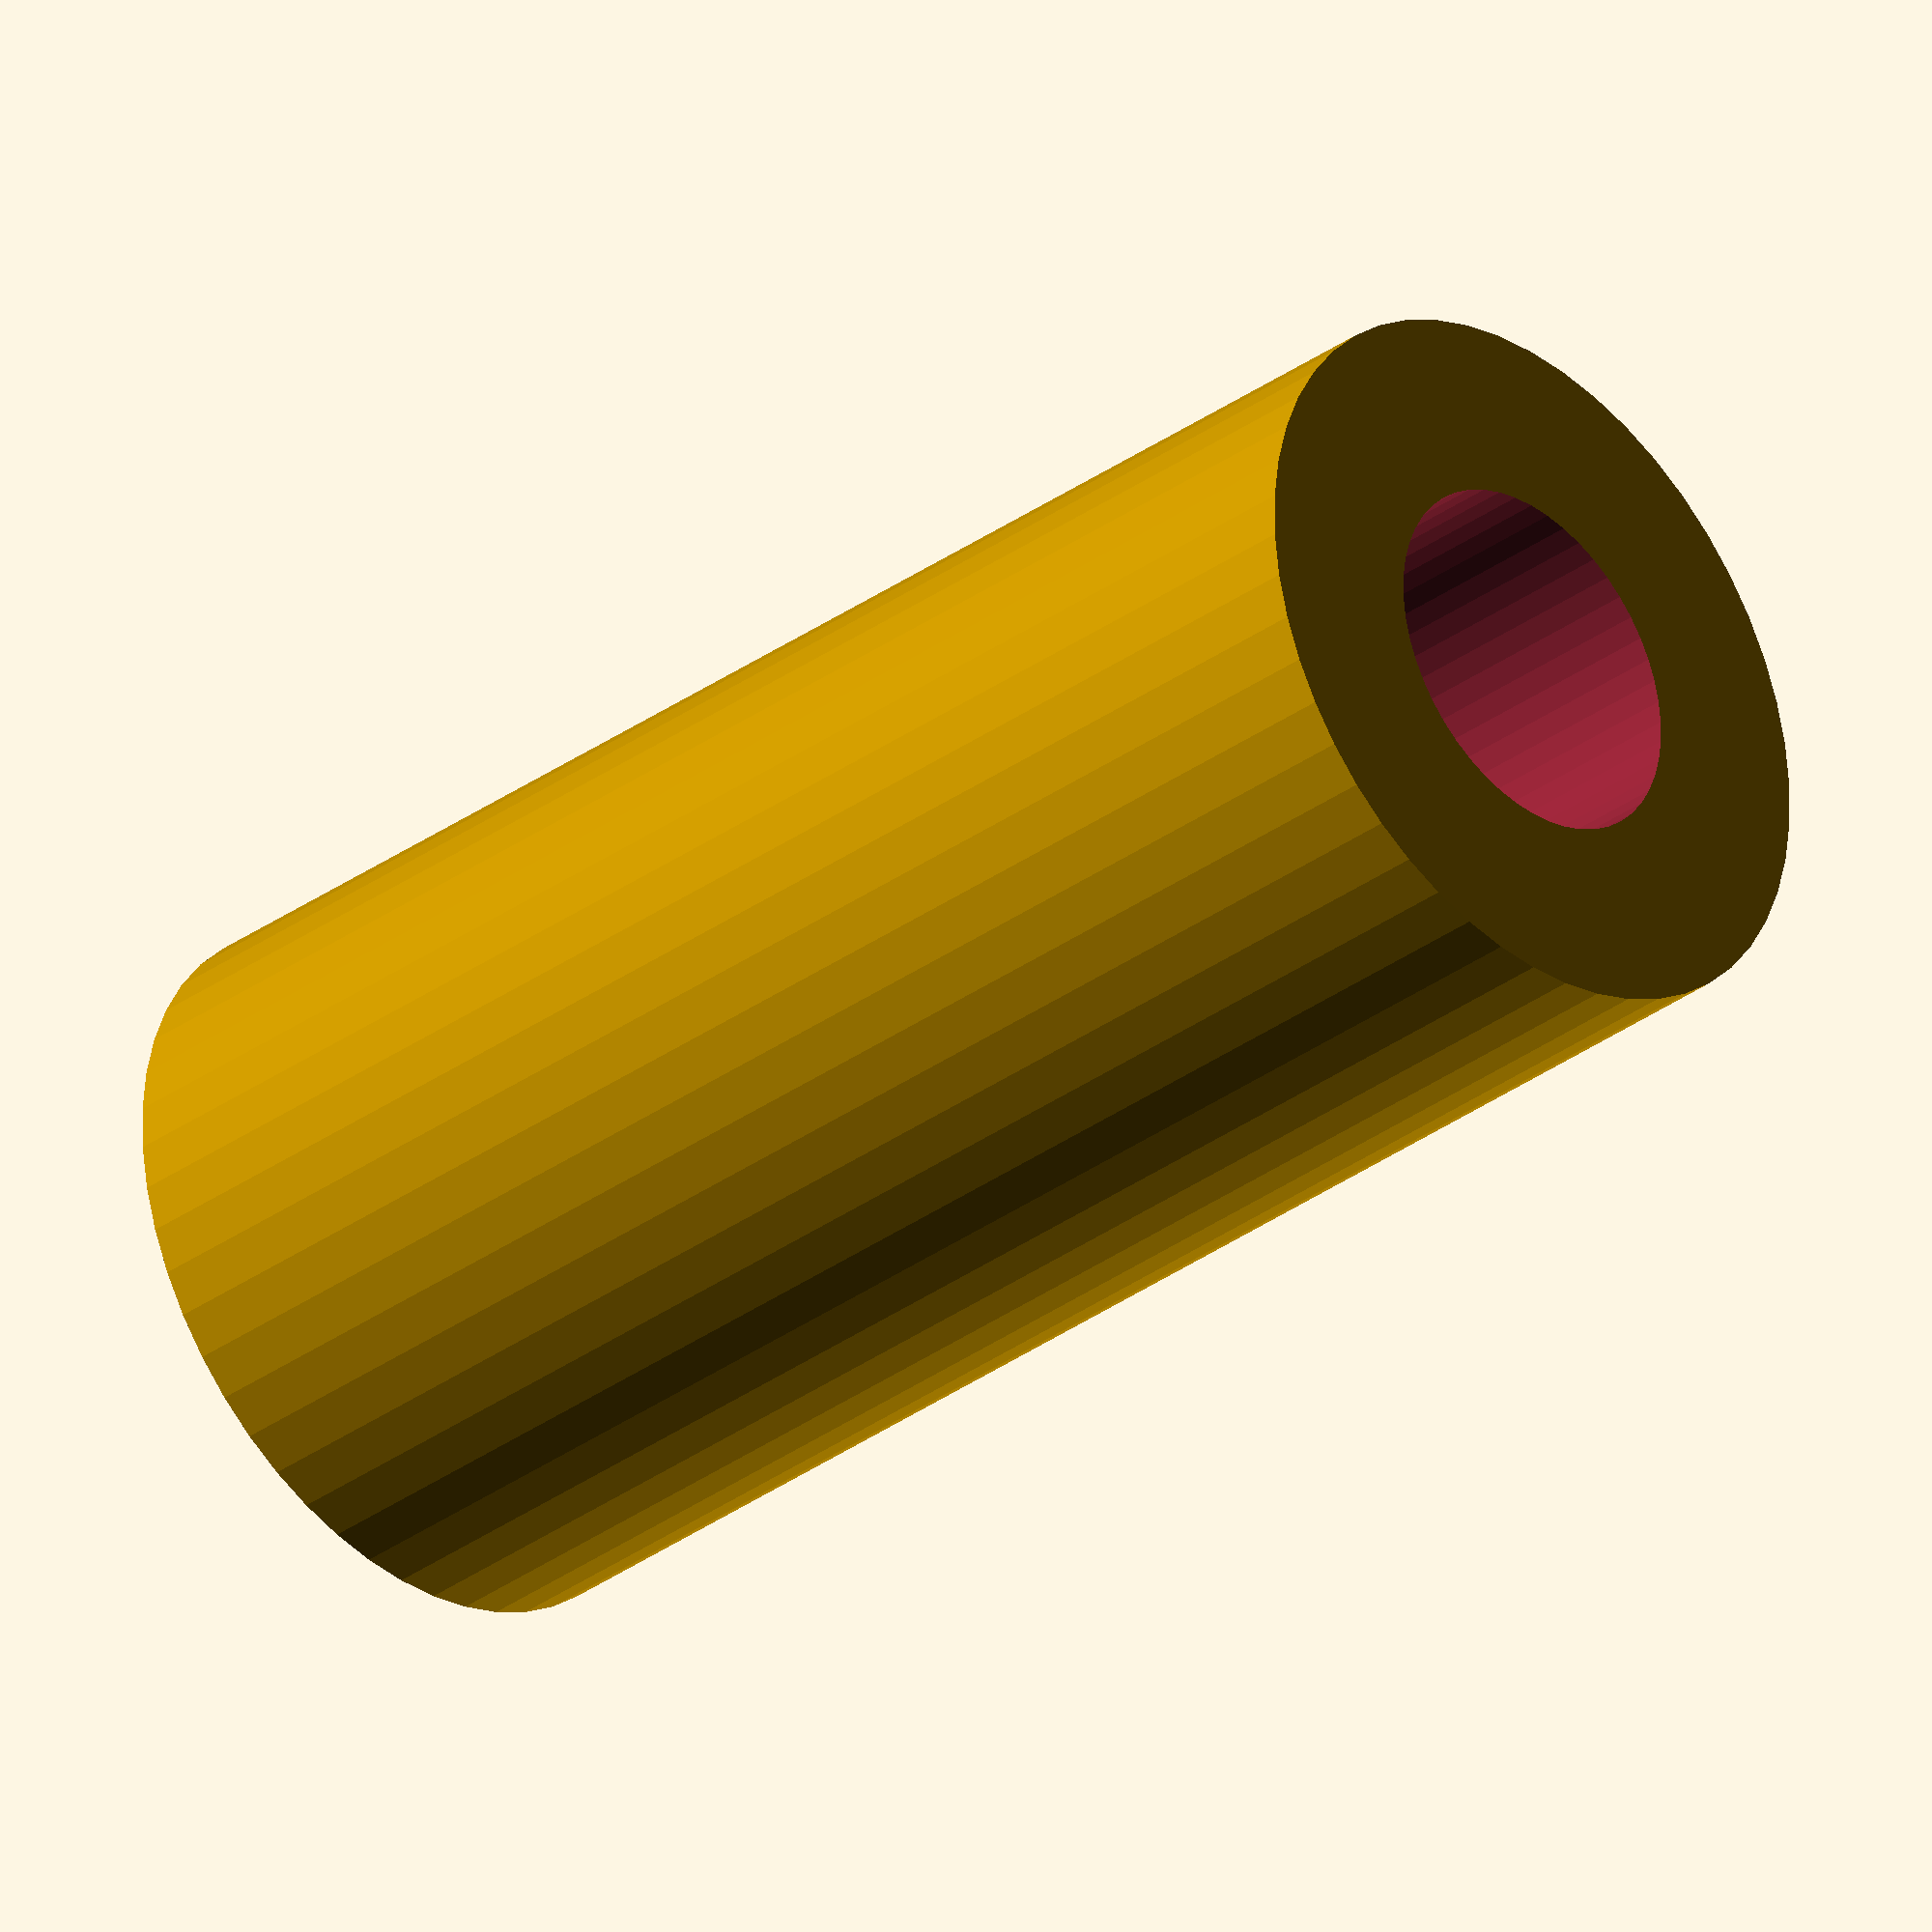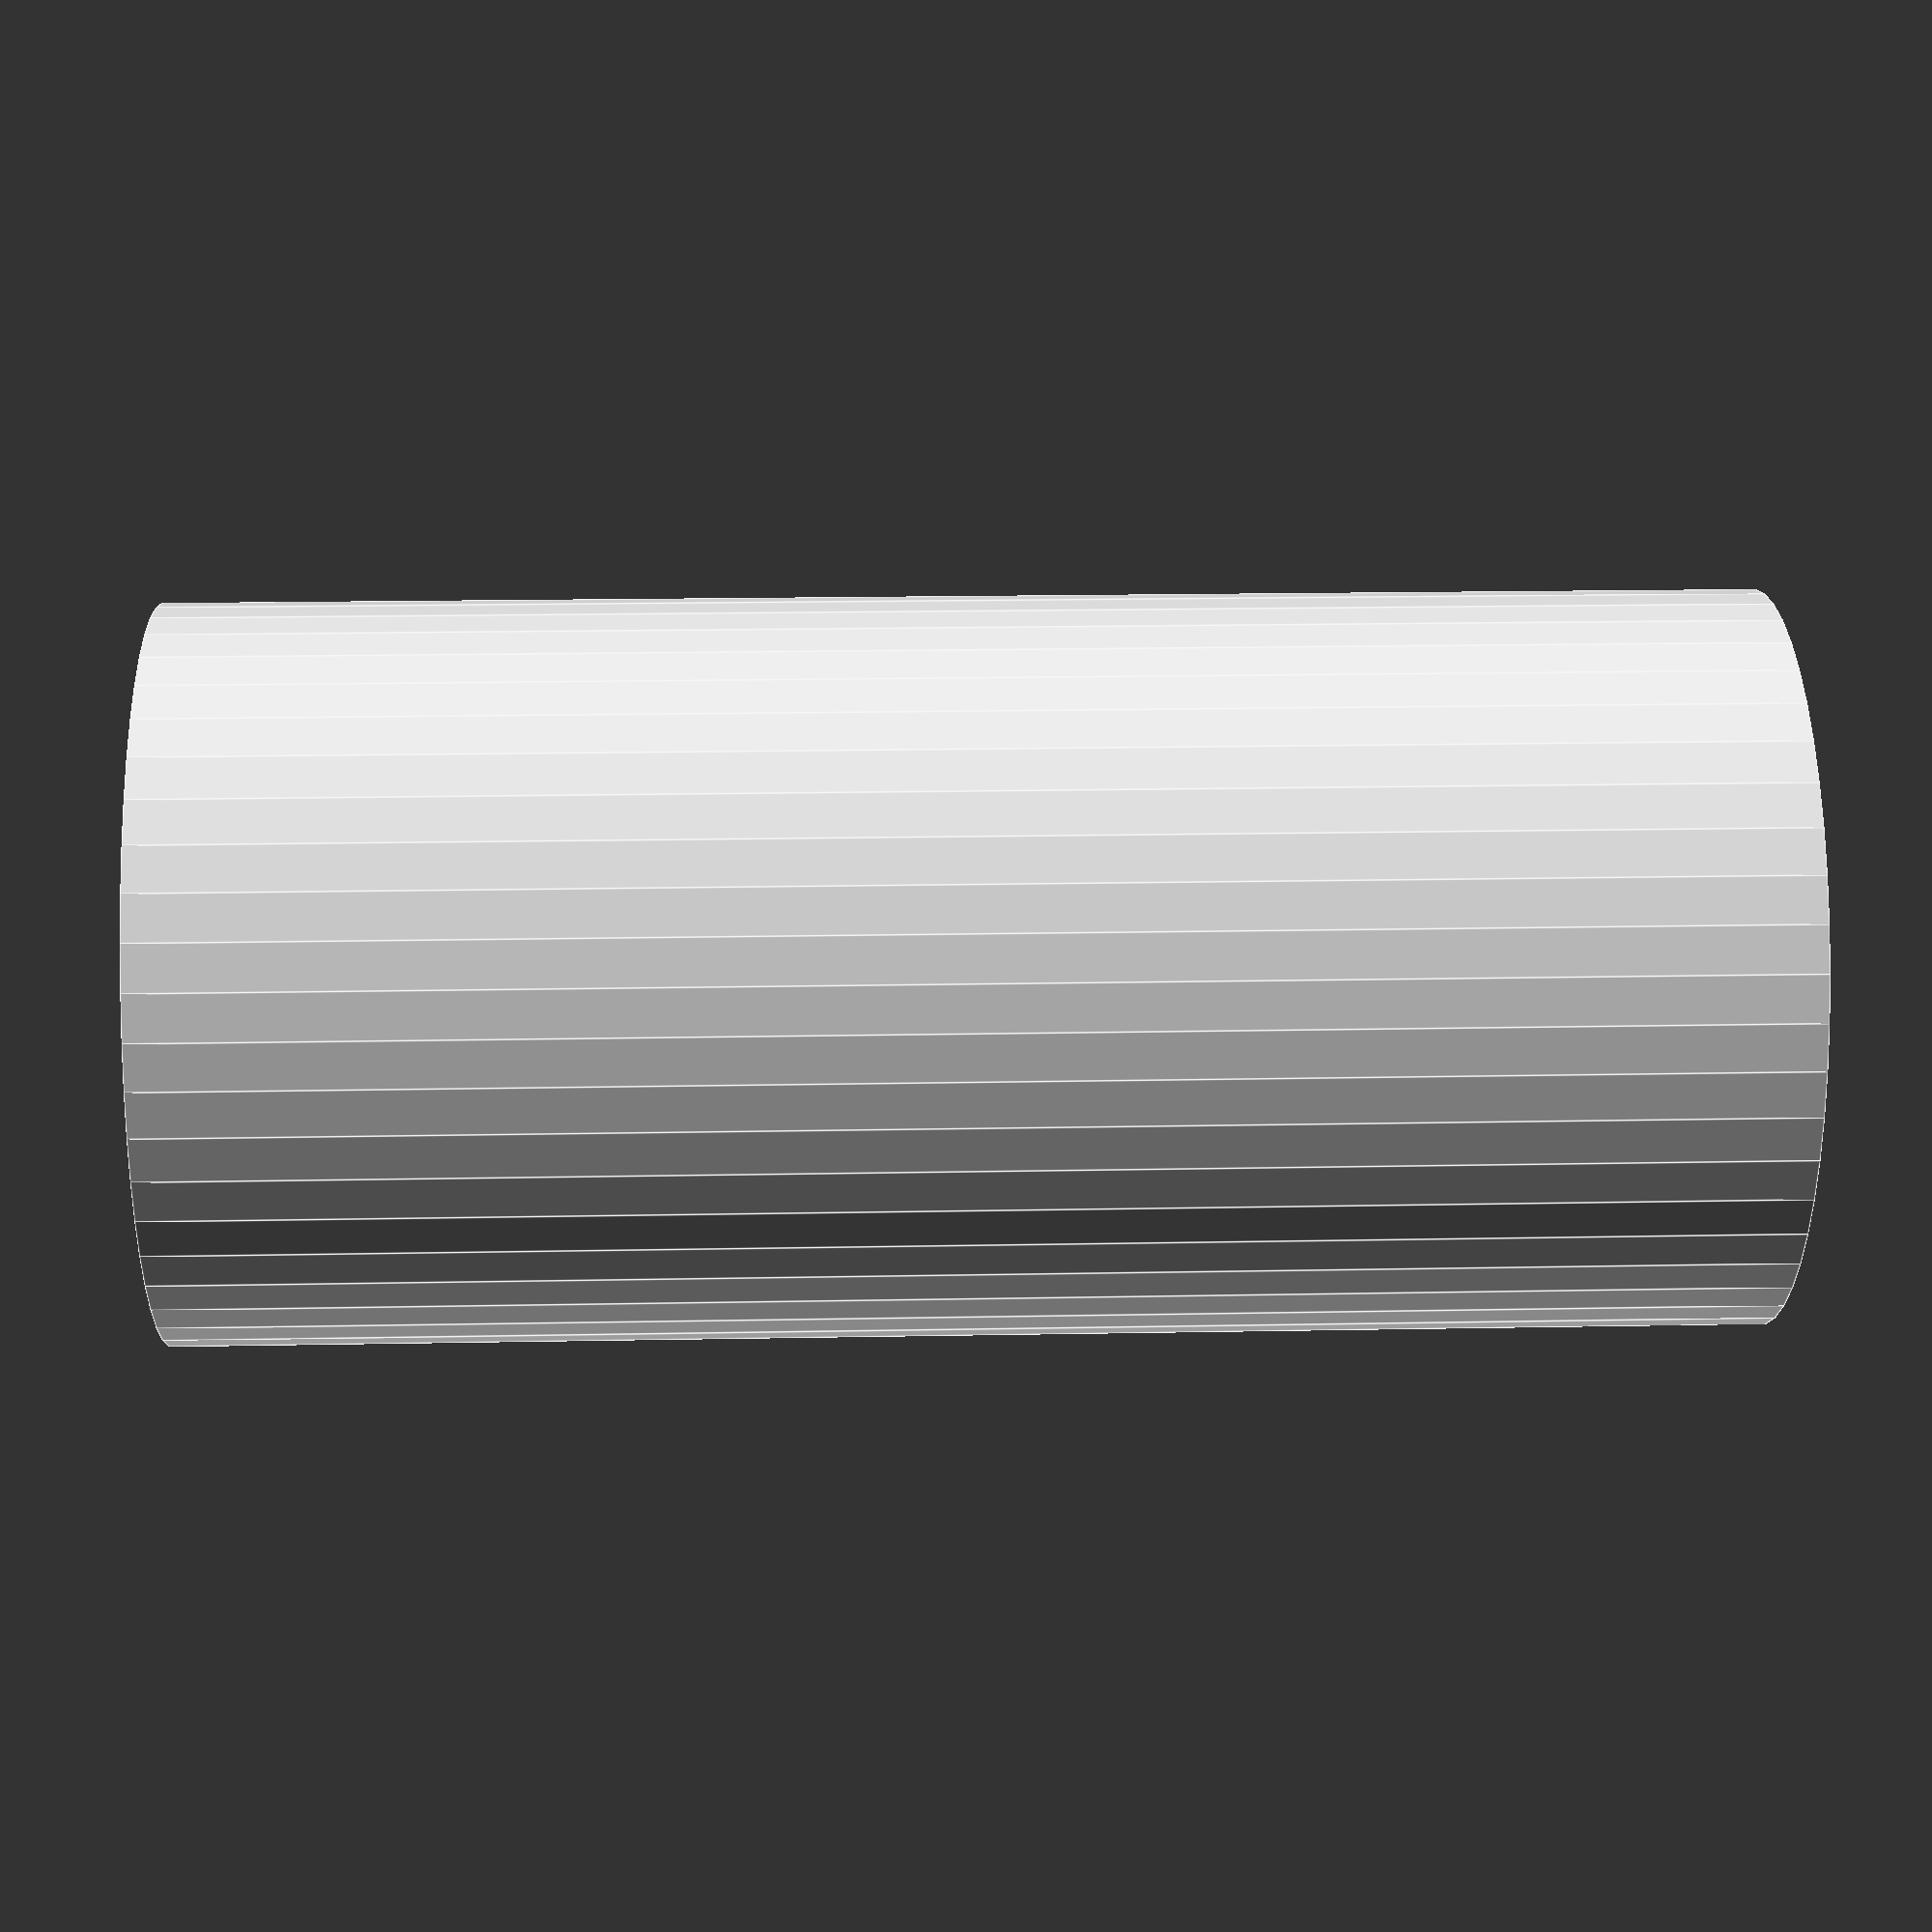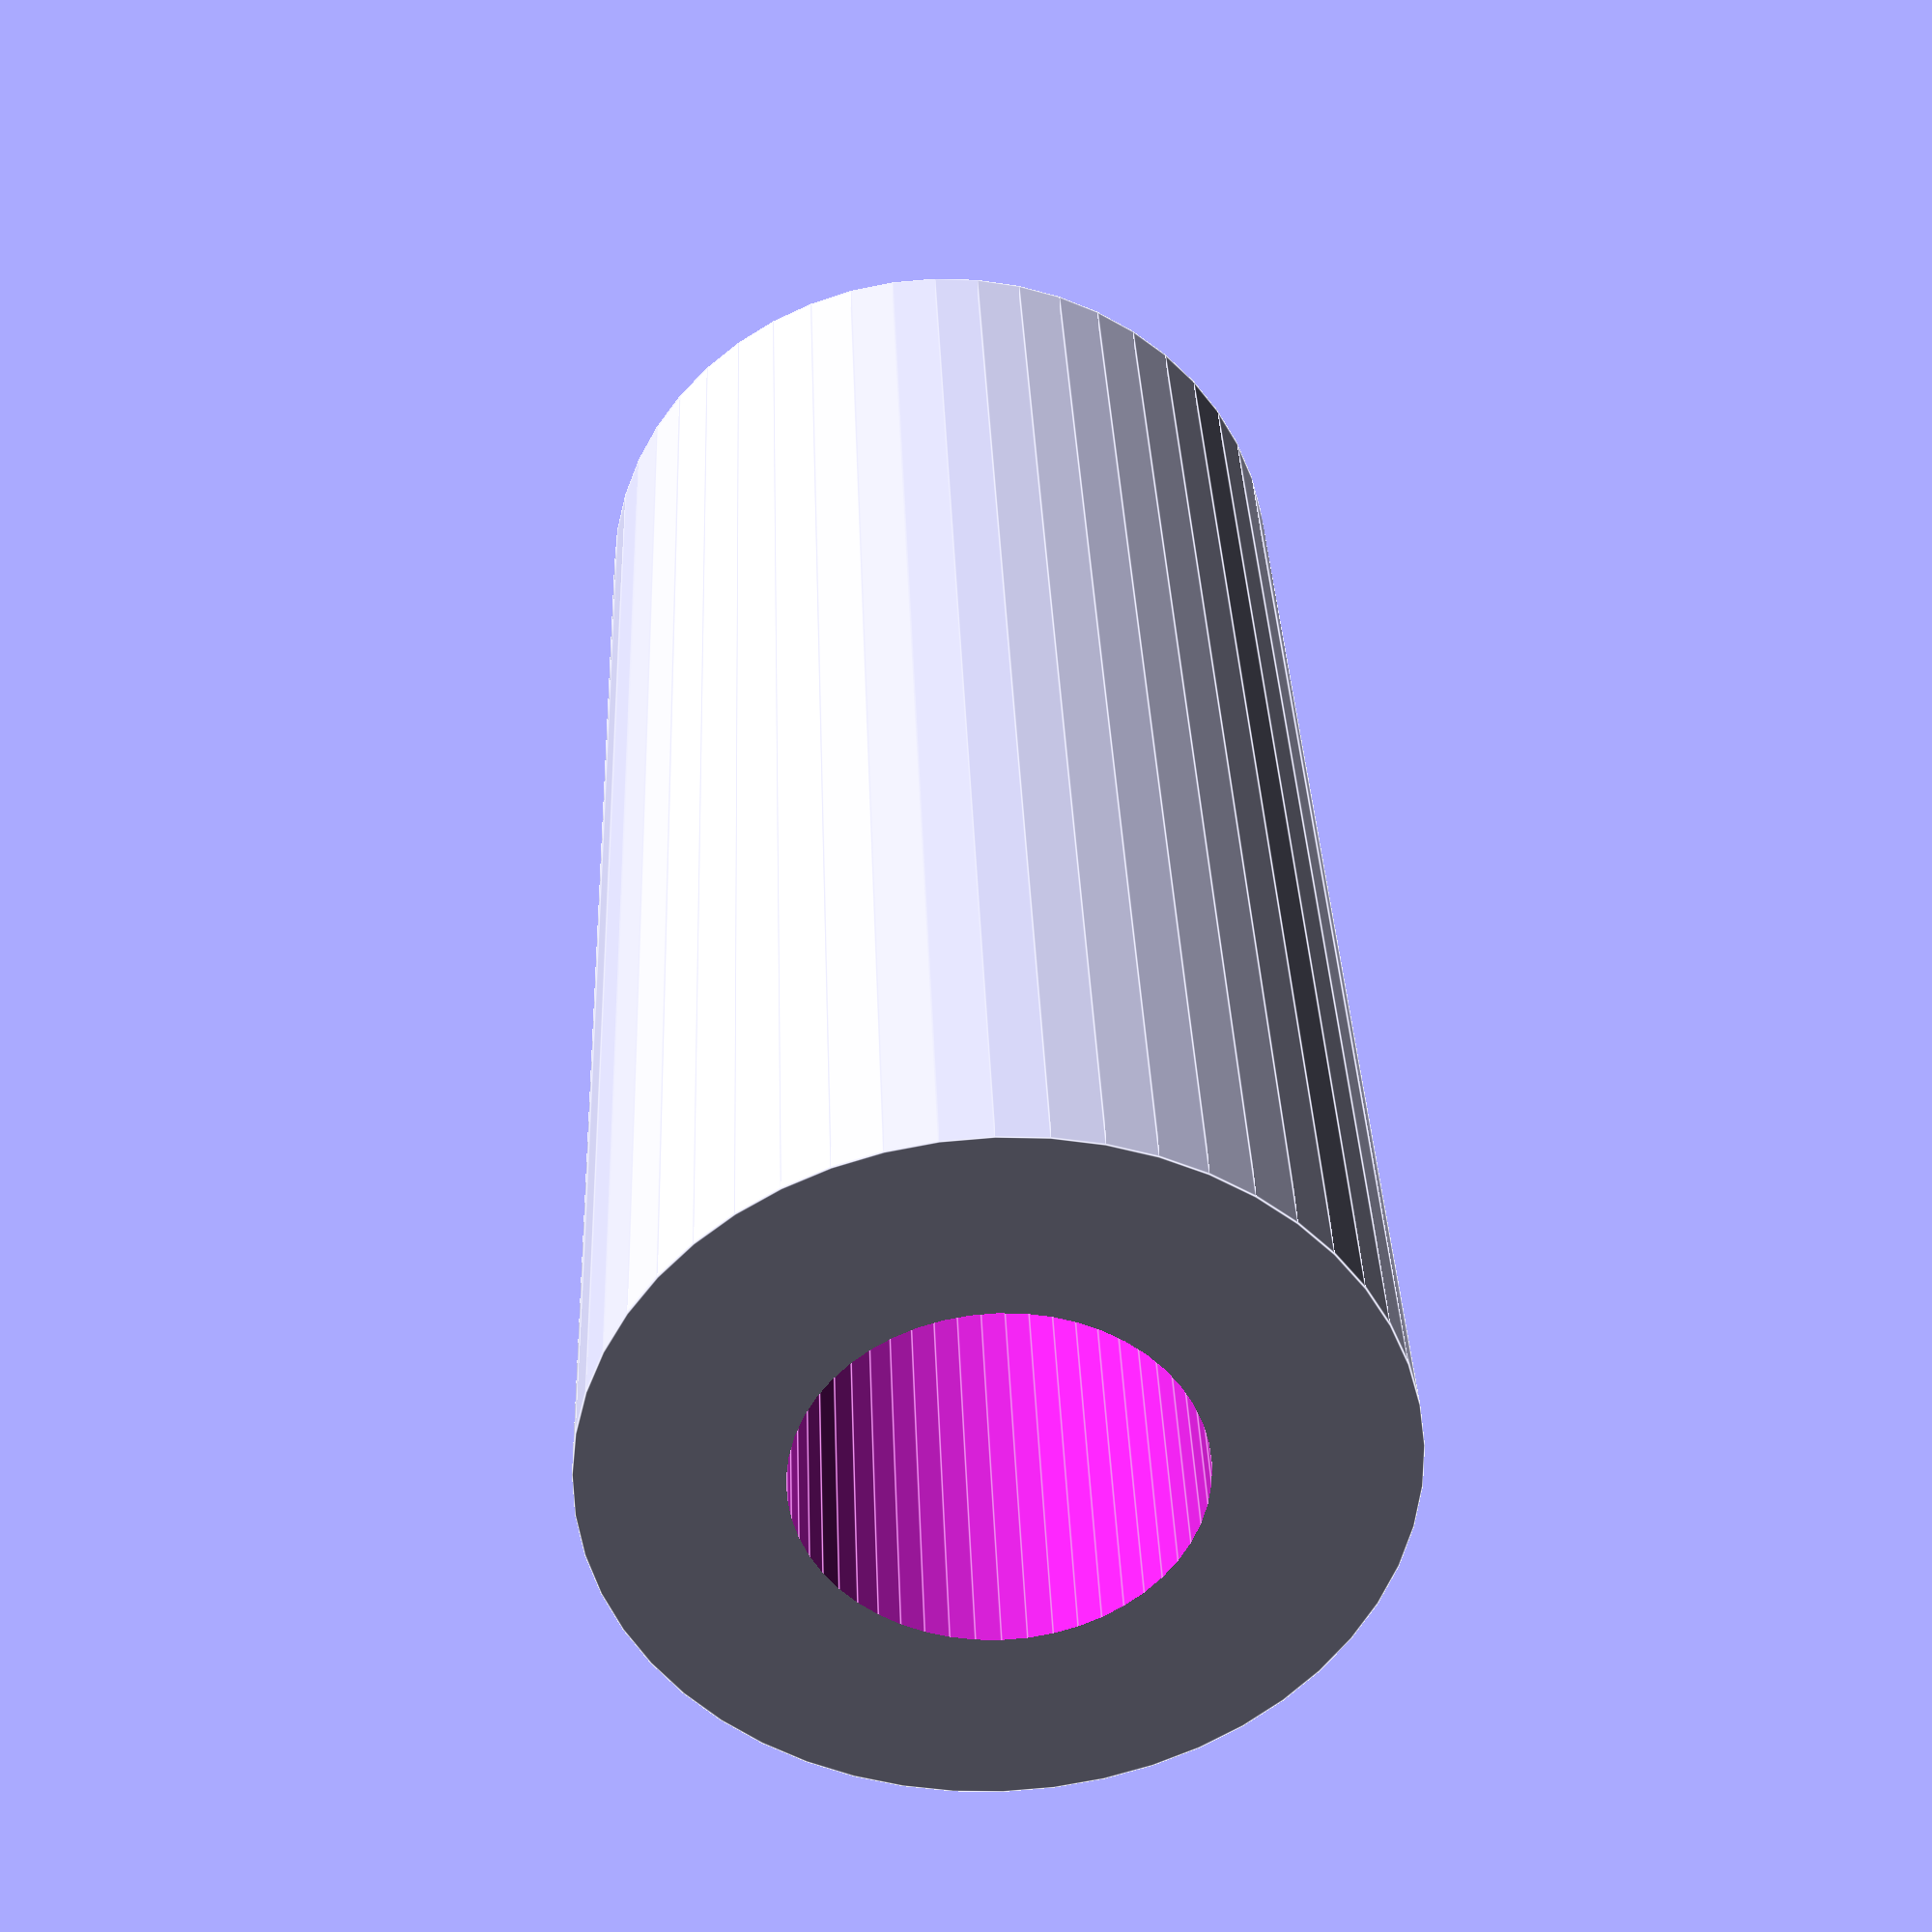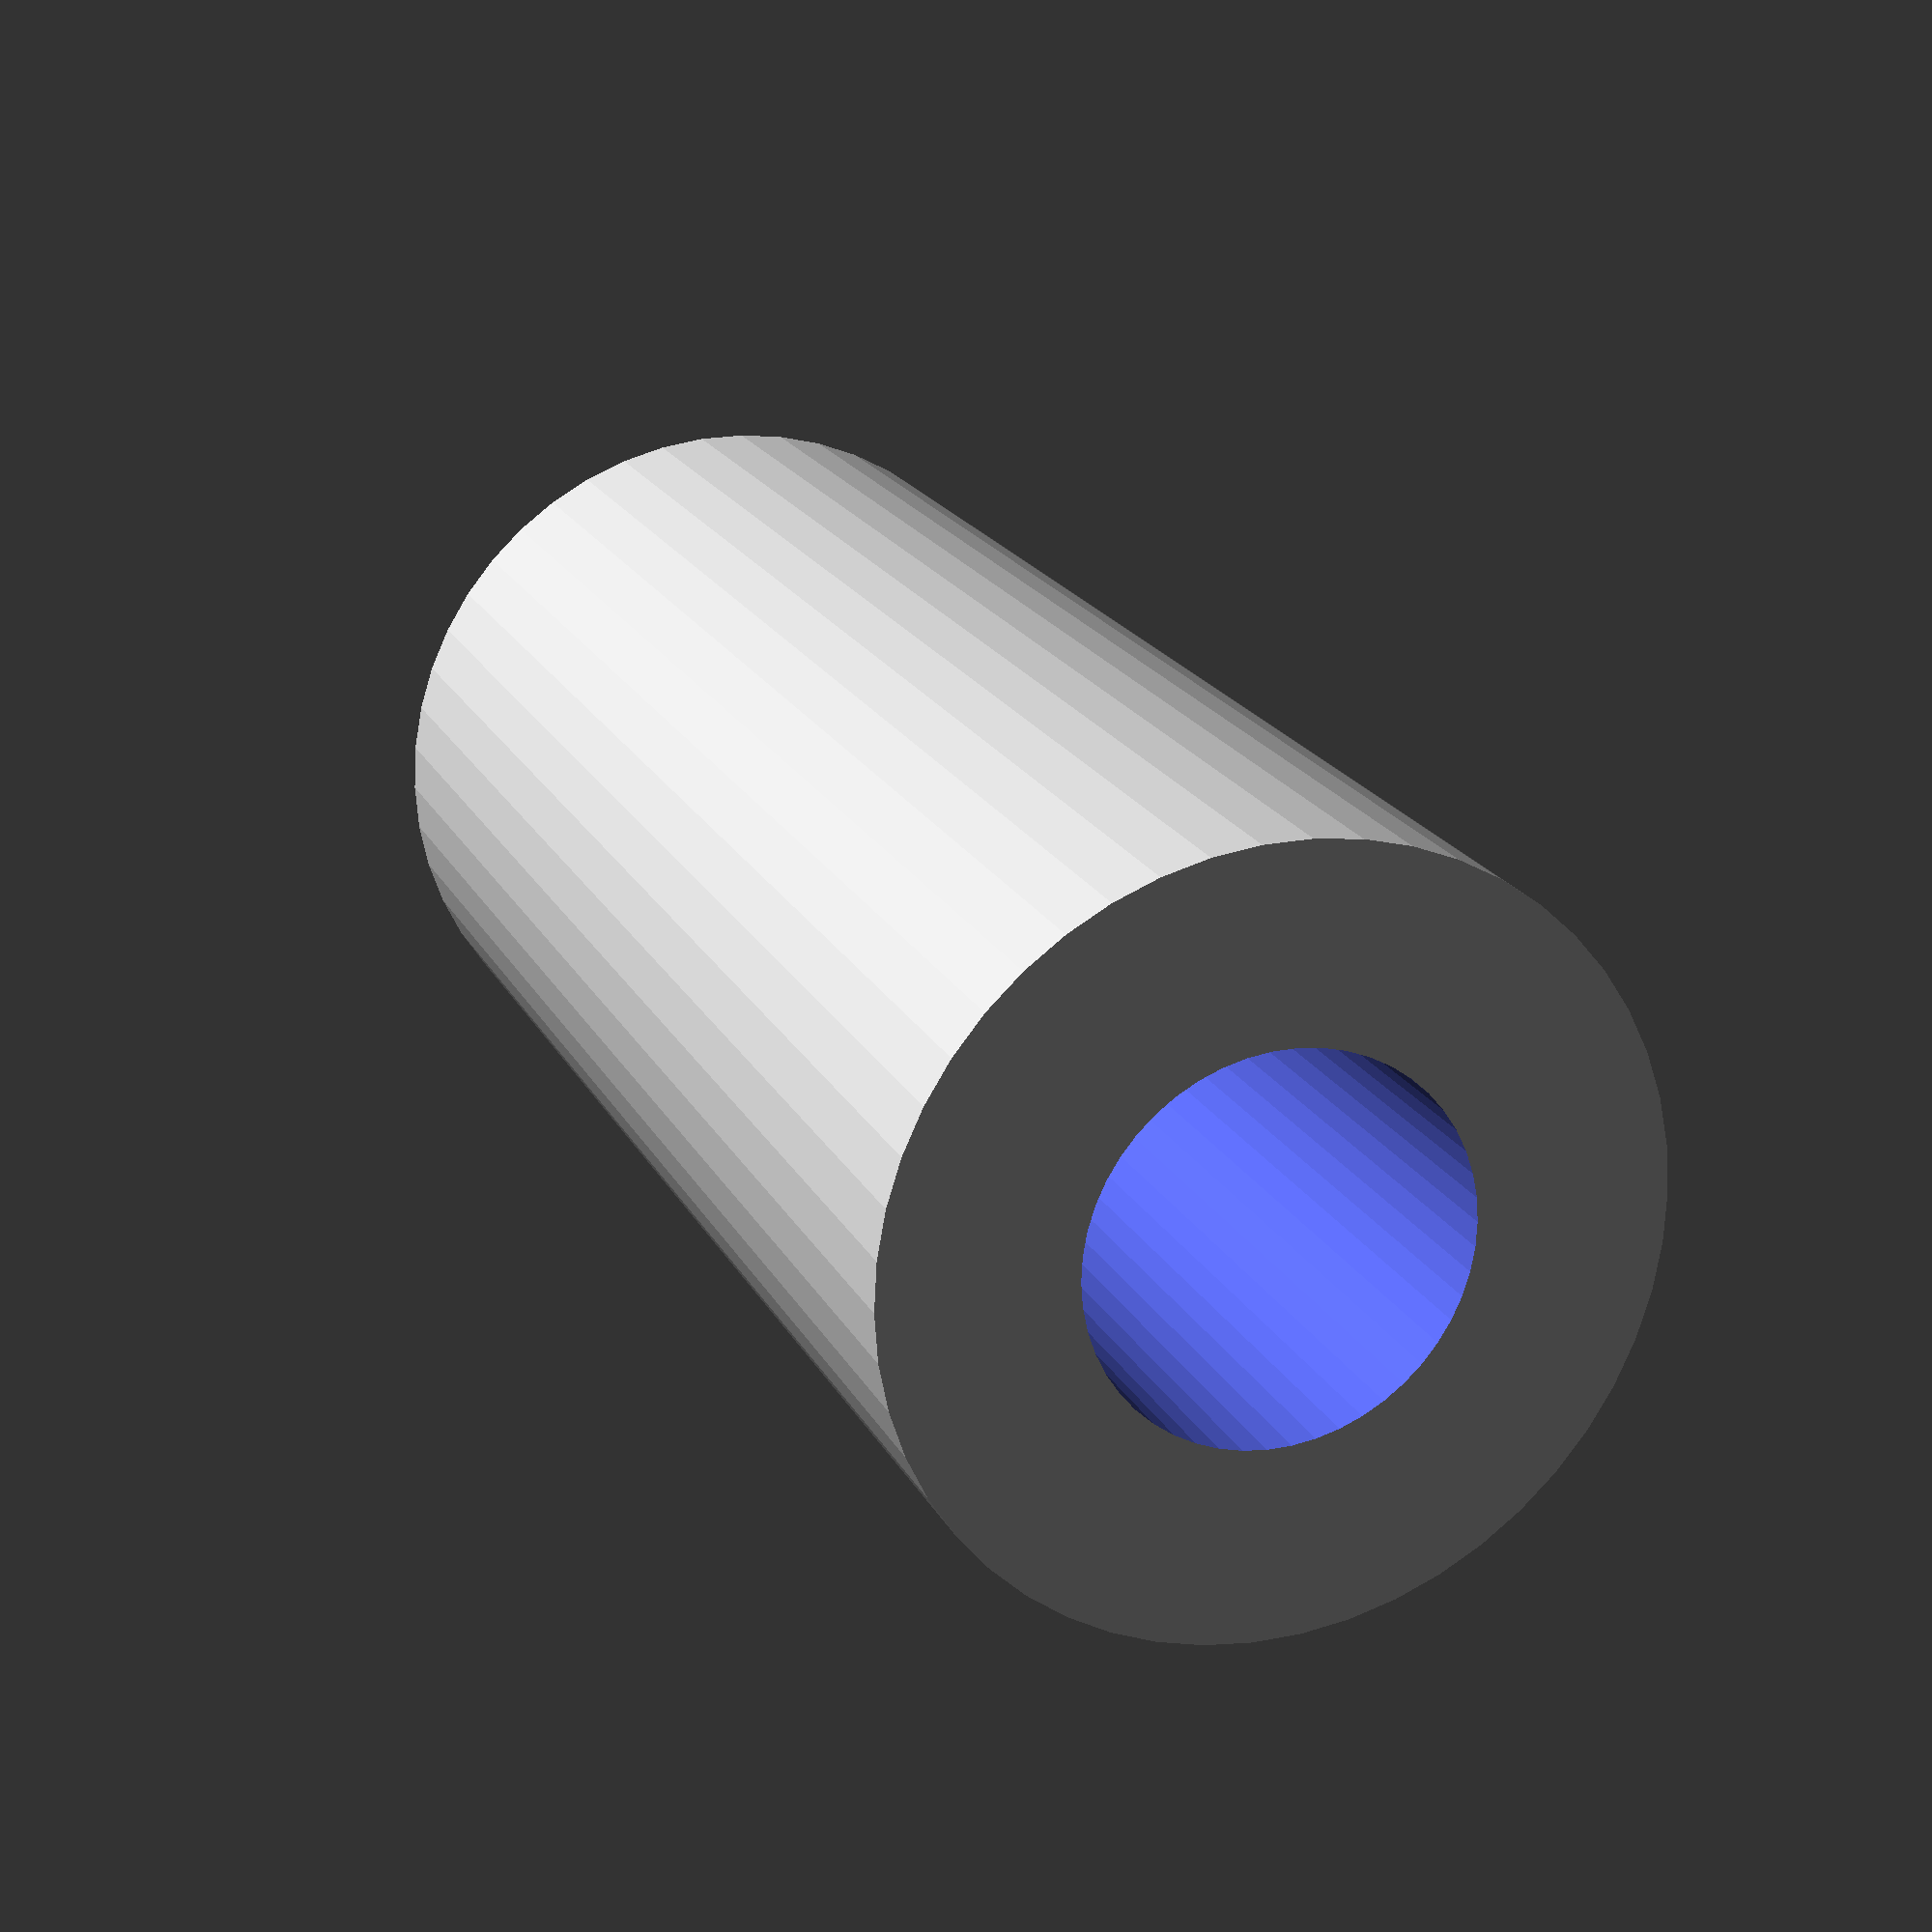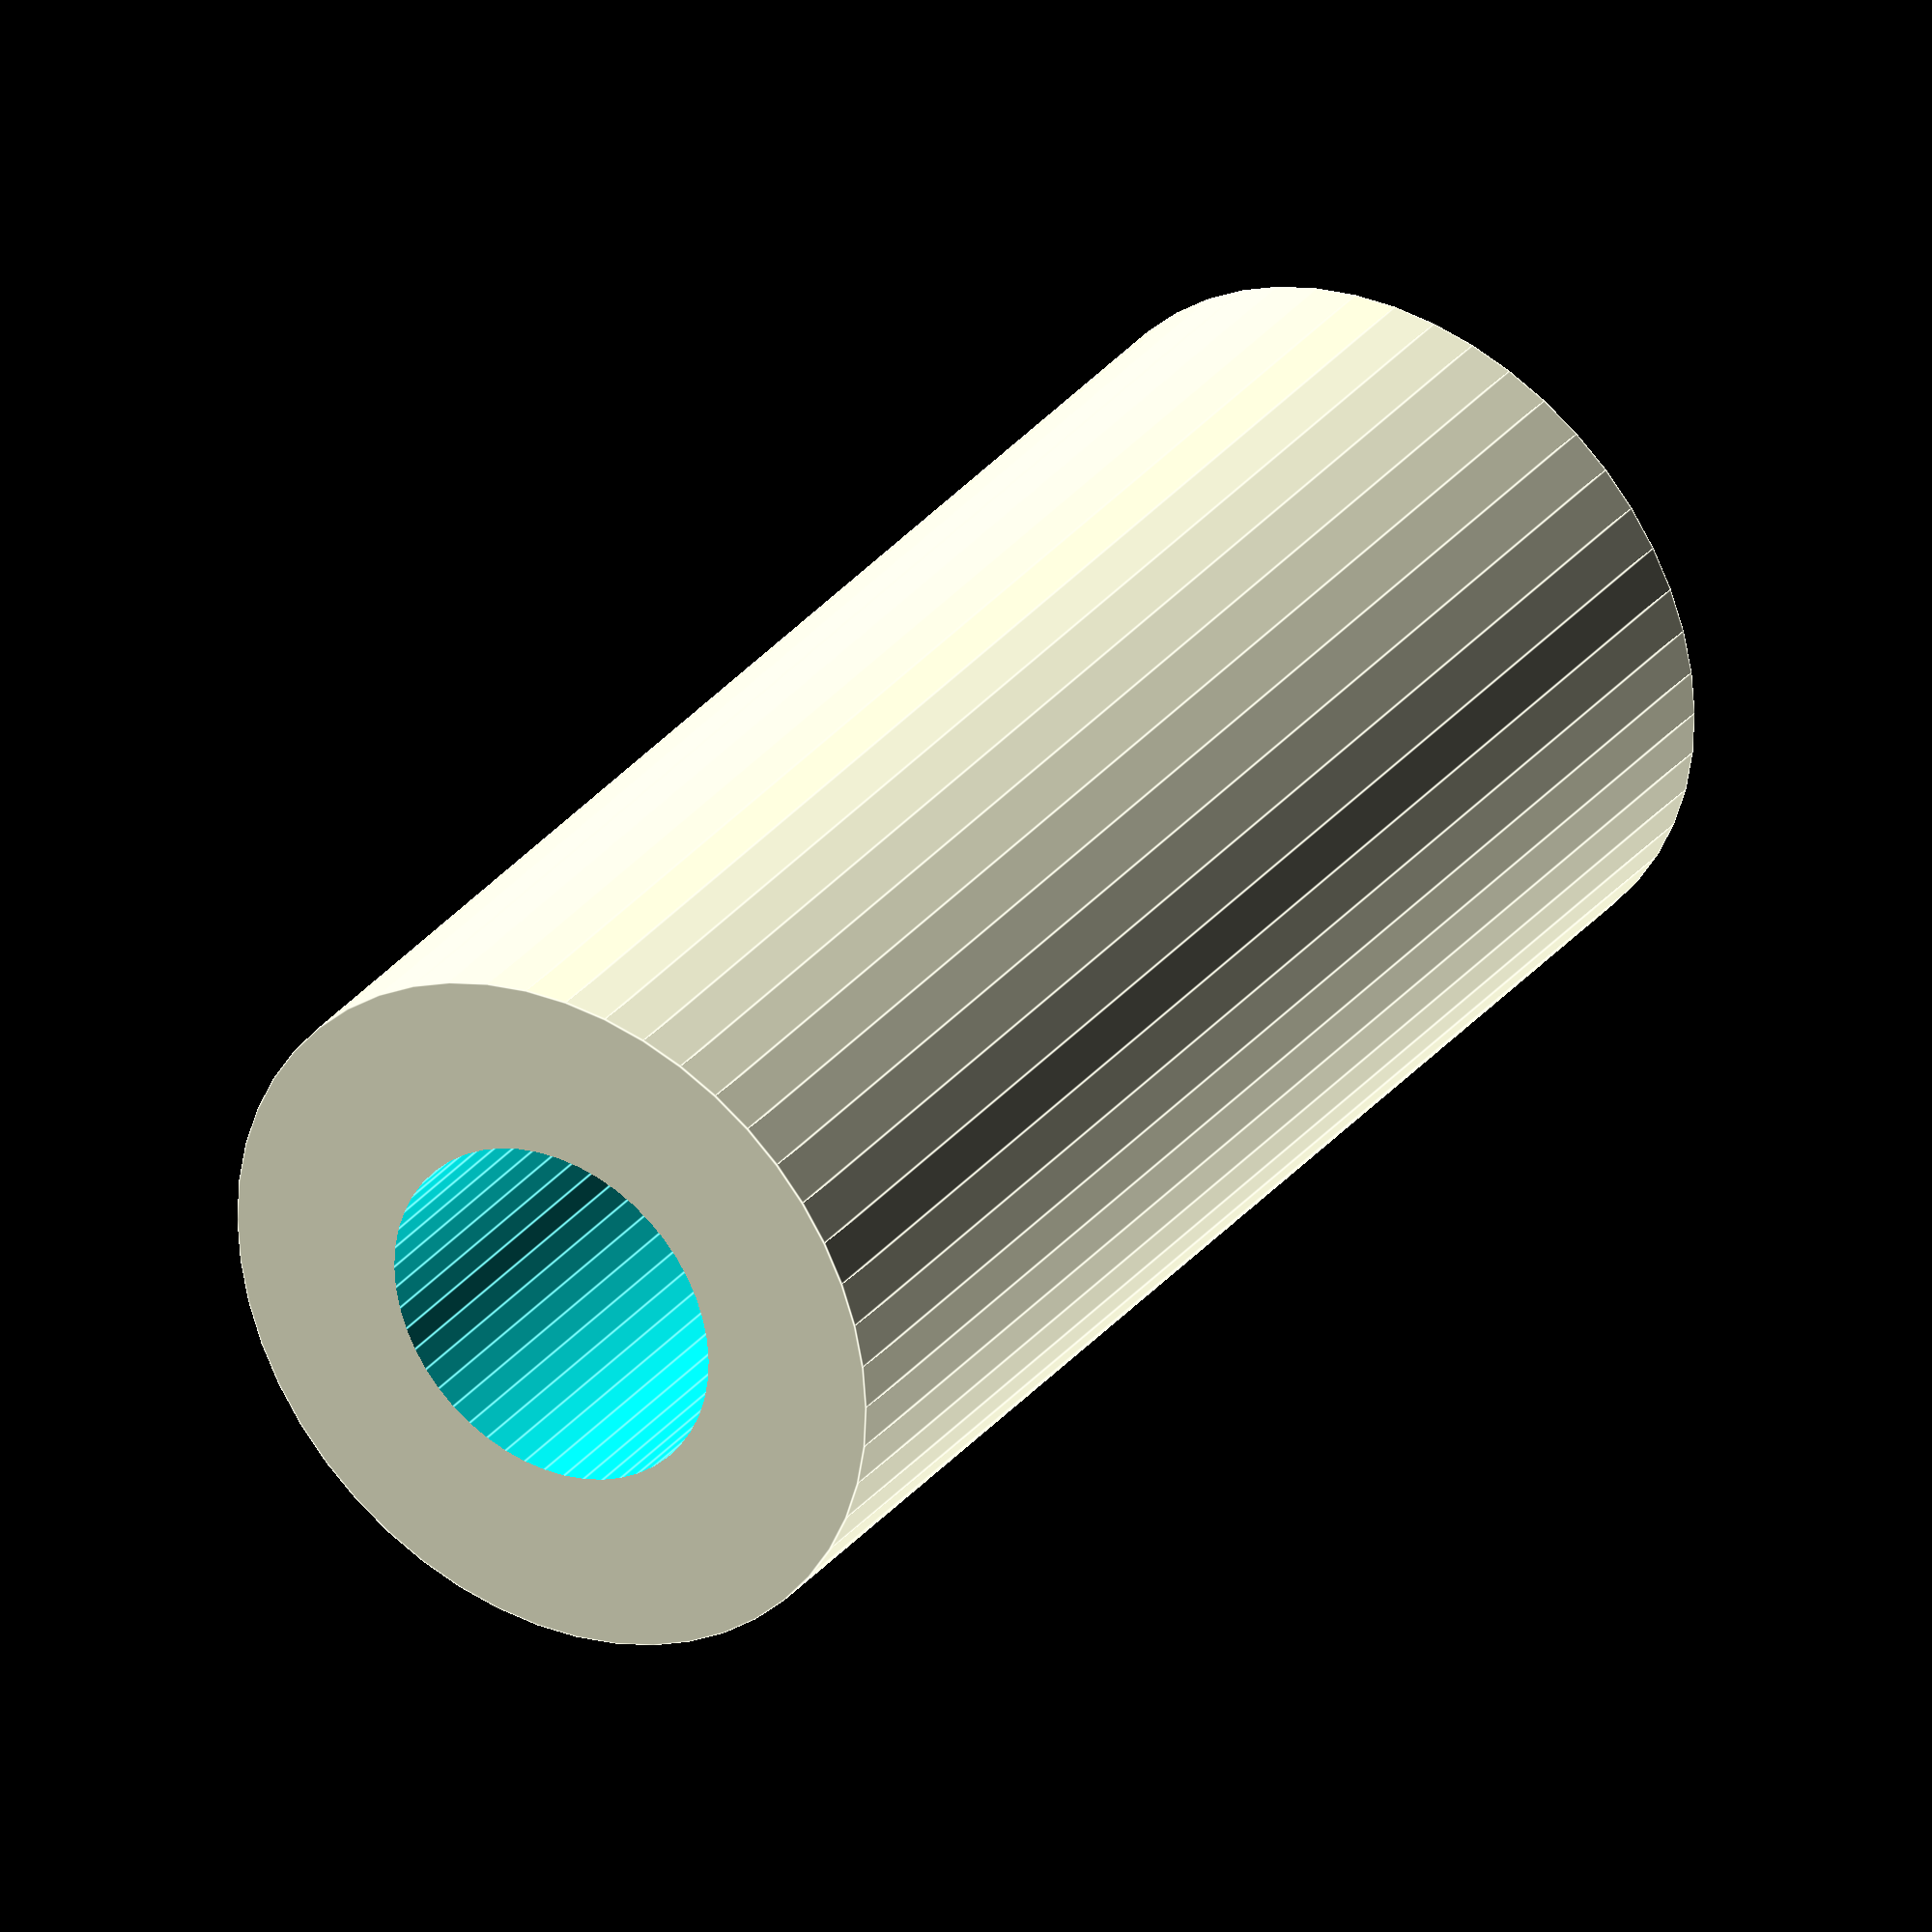
<openscad>
$fn = 50;


difference() {
	union() {
		translate(v = [0, 0, -15.0000000000]) {
			cylinder(h = 30, r = 7.0000000000);
		}
	}
	union() {
		translate(v = [0, 0, -100.0000000000]) {
			cylinder(h = 200, r = 3.5000000000);
		}
	}
}
</openscad>
<views>
elev=213.7 azim=248.7 roll=45.7 proj=o view=solid
elev=162.6 azim=324.4 roll=272.2 proj=p view=edges
elev=325.7 azim=326.8 roll=357.9 proj=p view=edges
elev=340.8 azim=244.3 roll=340.0 proj=p view=wireframe
elev=148.9 azim=173.8 roll=328.4 proj=o view=edges
</views>
